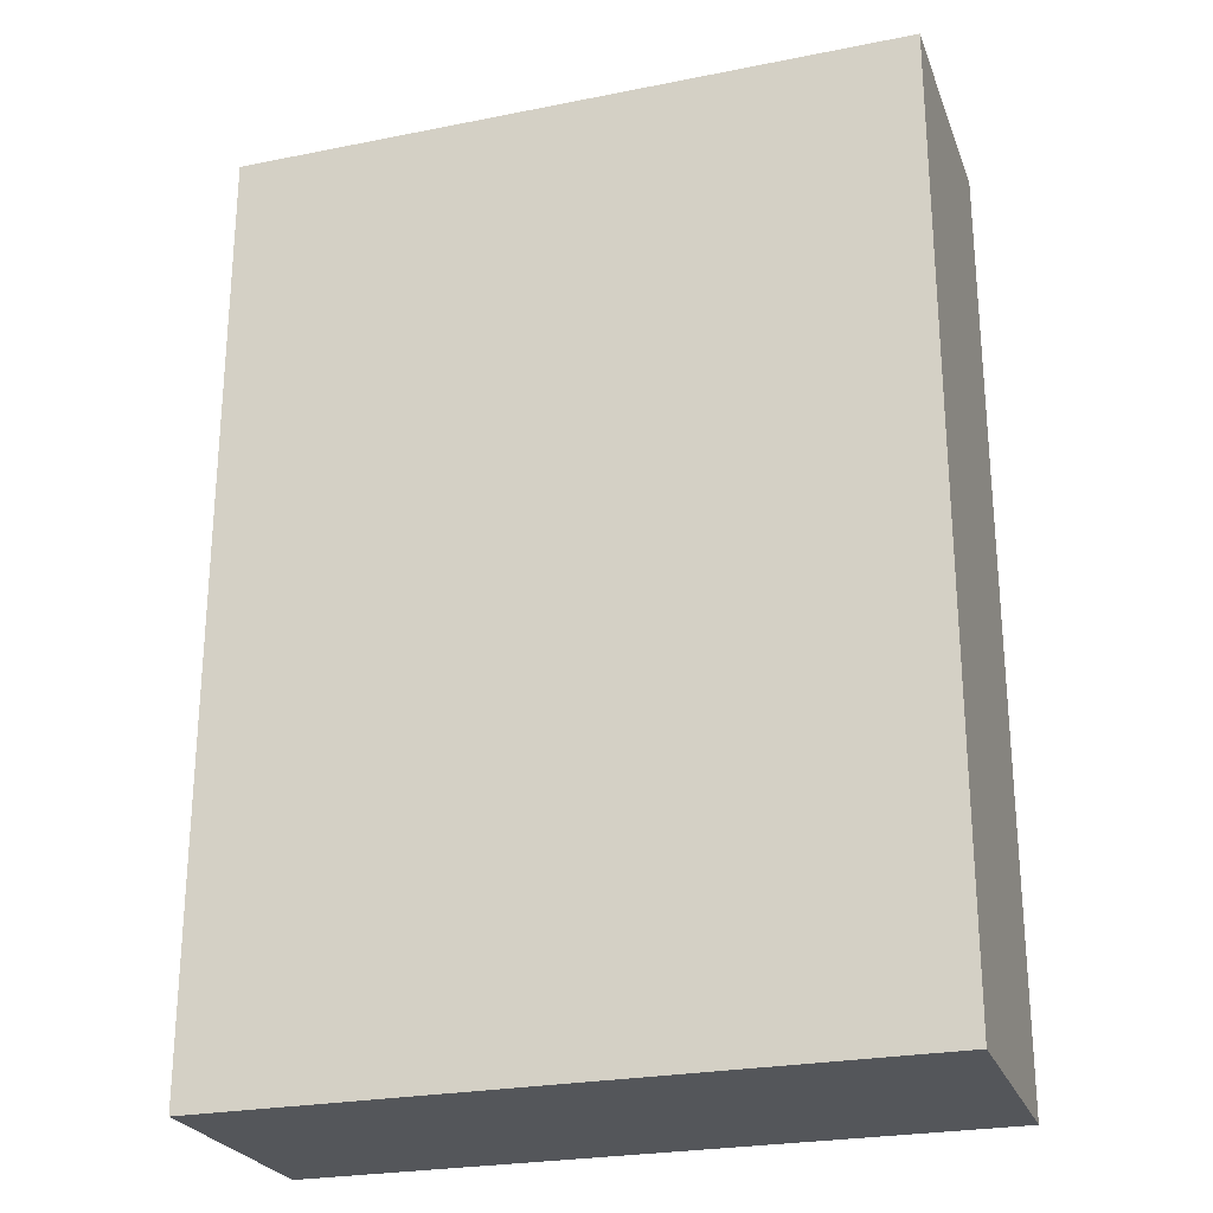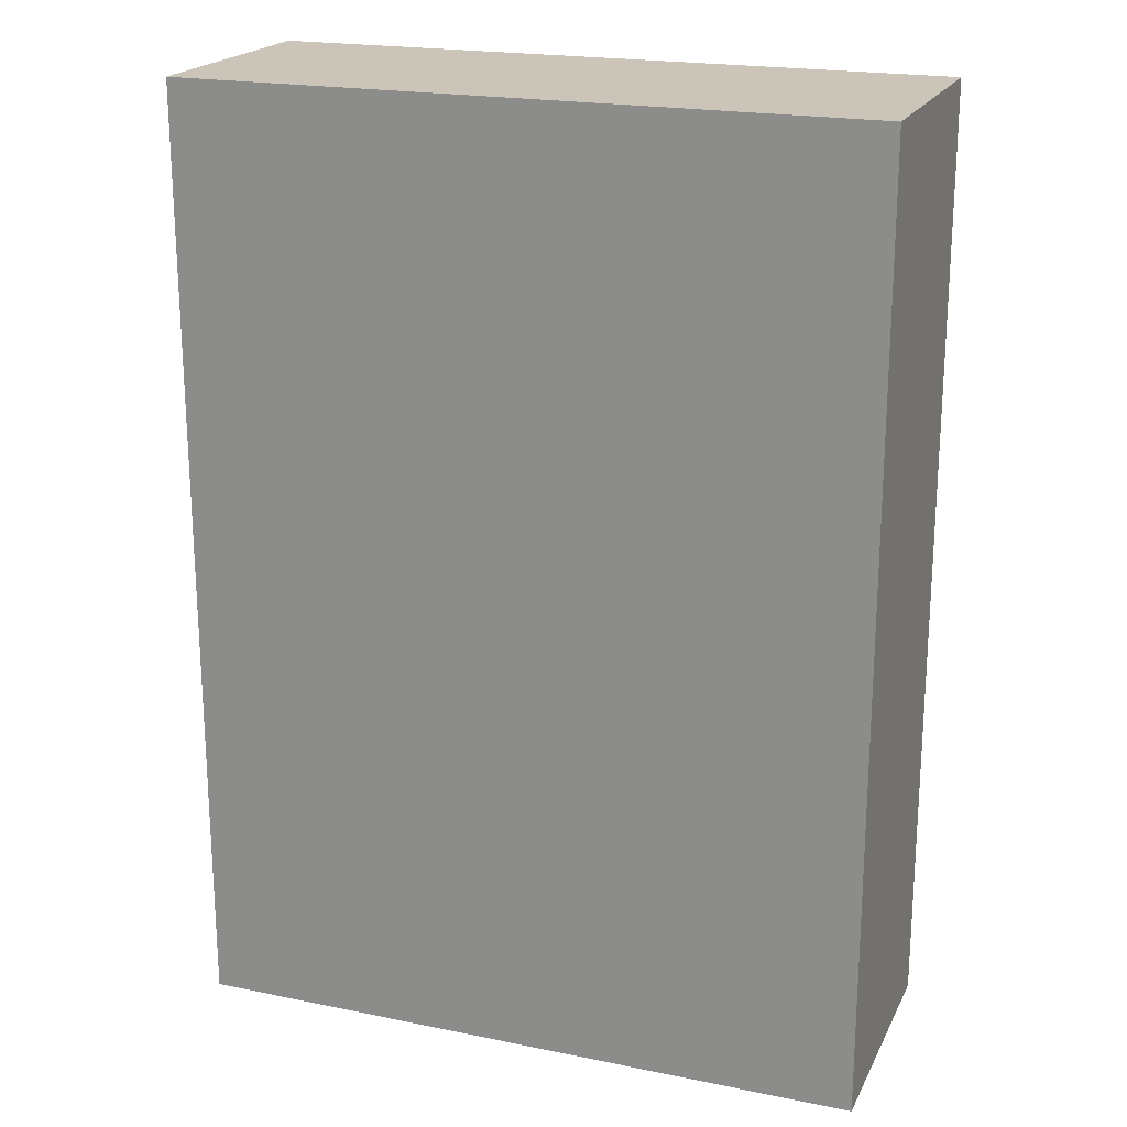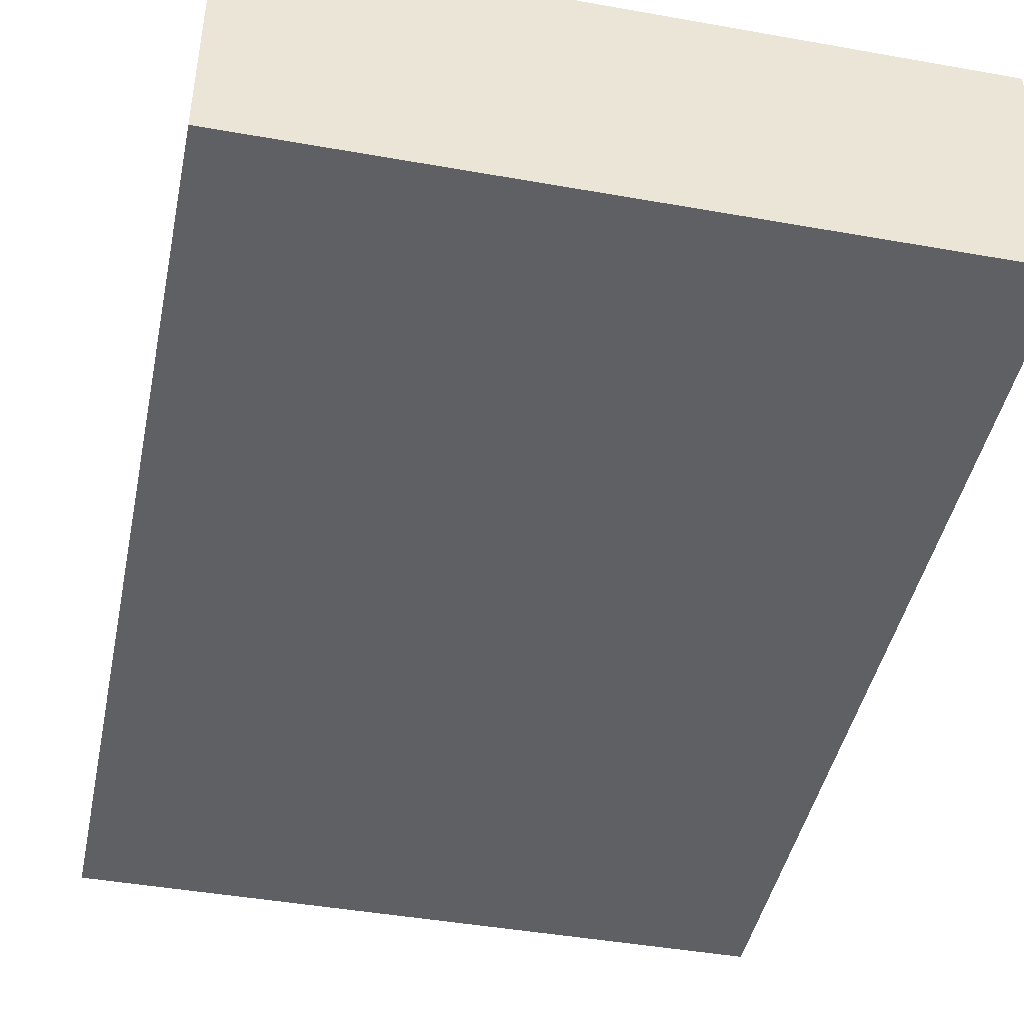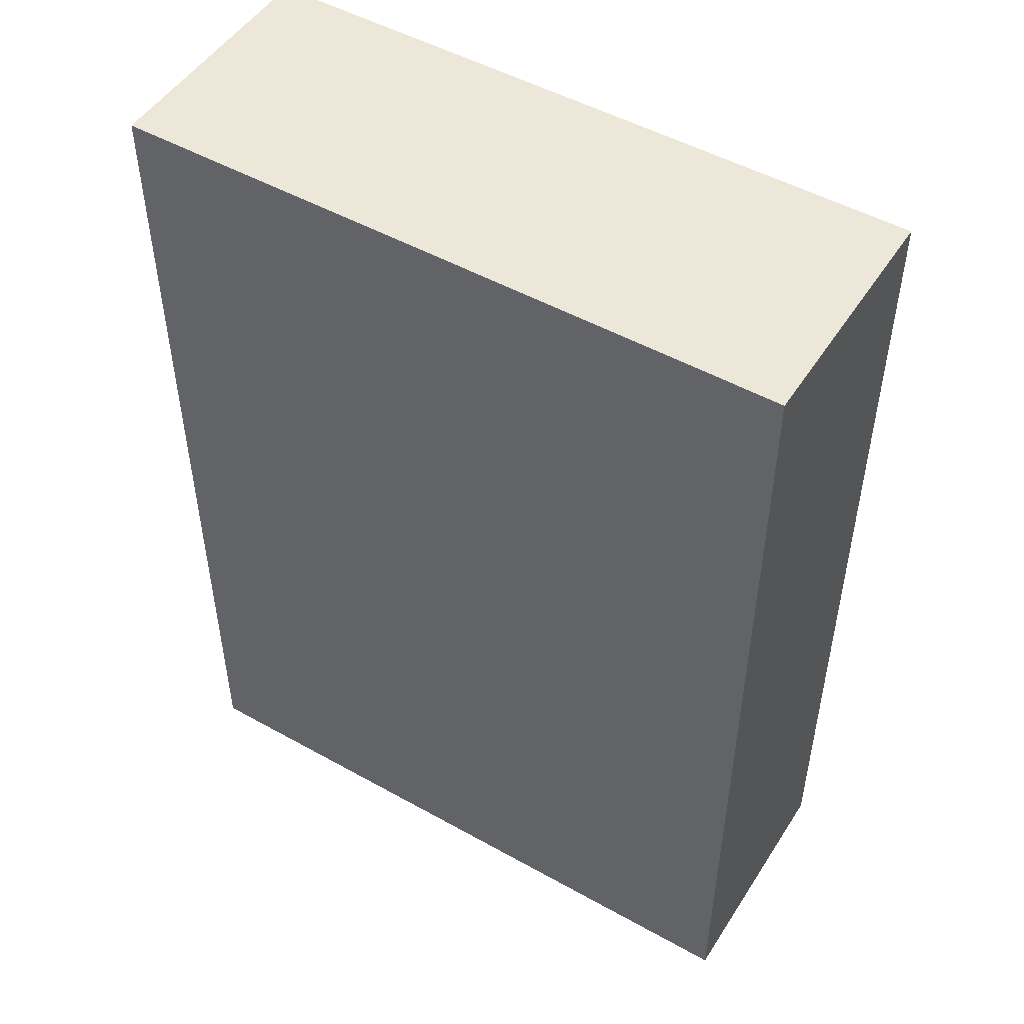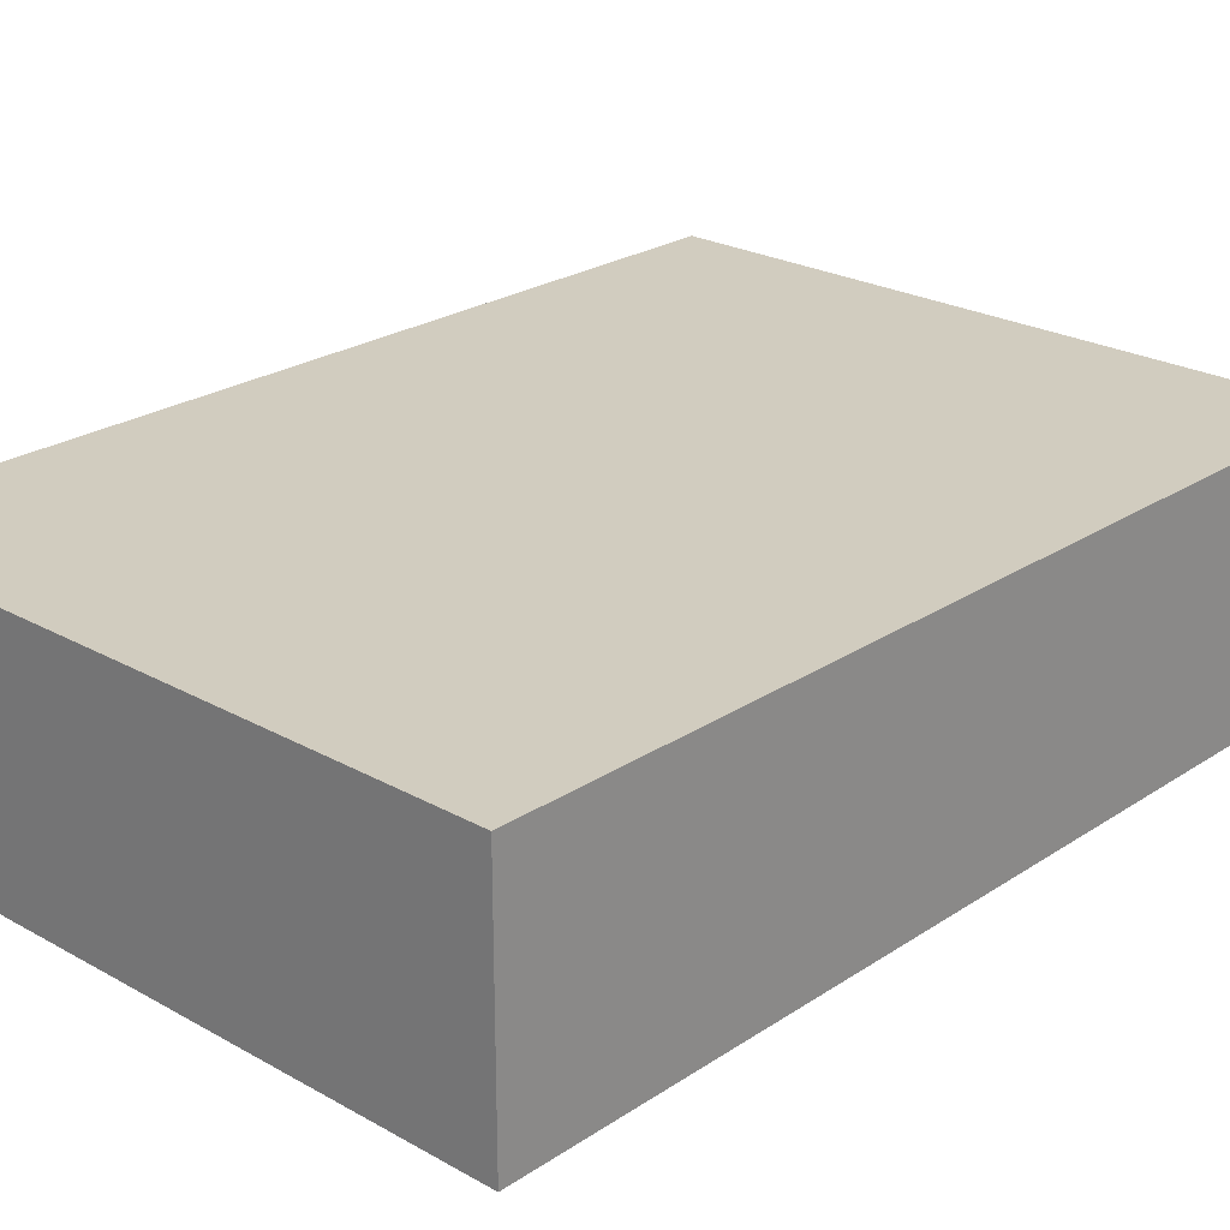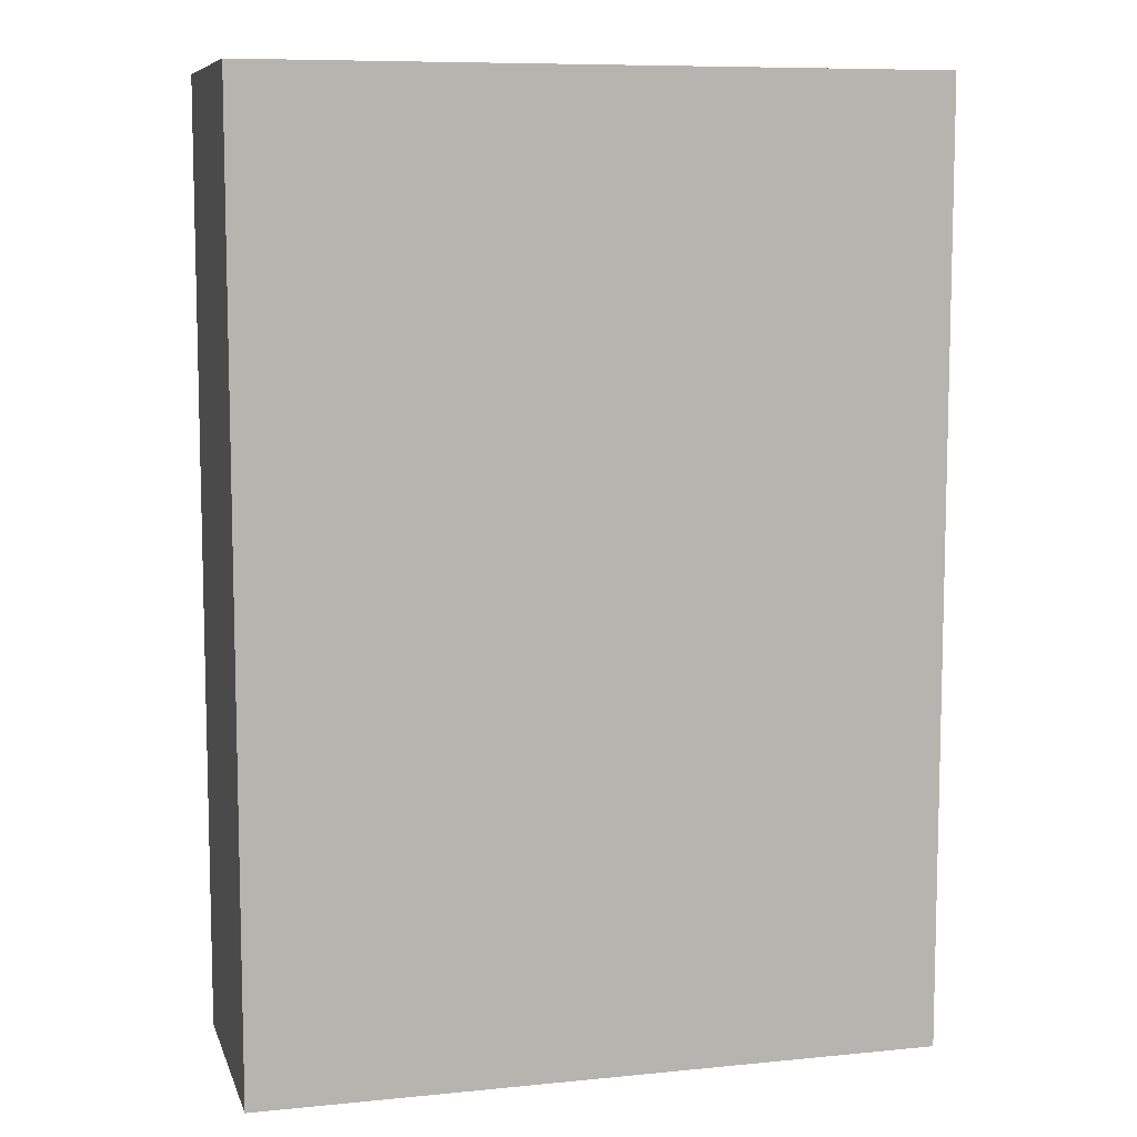
<metadata>
{"format":"obj","ext":"obj","renderer":"f3d","projection":"perspective","resolution":1024,"background":"white","views":[{"elev":-25.3,"azim":-162.2,"up":"+Y"},{"elev":20.5,"azim":-159.7,"up":"+Y"},{"elev":-44.4,"azim":168.3,"up":"+Z"},{"elev":49.9,"azim":31.6,"up":"+Y"},{"elev":24.2,"azim":-137.3,"up":"+Z"},{"elev":8.6,"azim":-15.0,"up":"+Y"}]}
</metadata>
<code>
g pb_Mesh-3036266
v -0 0 0
v -0.3495 0 0
v -0 0.4861 0
v -0.3495 0.4861 0
v -0.3495 0 0
v -0.3495 0 -0.1275
v -0.3495 0.4861 0
v -0.3495 0.4861 -0.1275
v -0.3495 0 -0.1275
v -0 0 -0.1275
v -0.3495 0.4861 -0.1275
v -0 0.4861 -0.1275
v -0 0 -0.1275
v -0 0 0
v -0 0.4861 -0.1275
v -0 0.4861 0
v -0 0.4861 0
v -0.3495 0.4861 0
v -0 0.4861 -0.1275
v -0.3495 0.4861 -0.1275
v -0 0 -0.1275
v -0.3495 0 -0.1275
v -0 0 0
v -0.3495 0 0
g pb_Mesh-3036266_0
f 3 2 1
f 3 4 2
f 7 6 5
f 7 8 6
f 11 10 9
f 11 12 10
f 15 14 13
f 15 16 14
f 19 18 17
f 19 20 18
f 23 22 21
f 23 24 22

</code>
